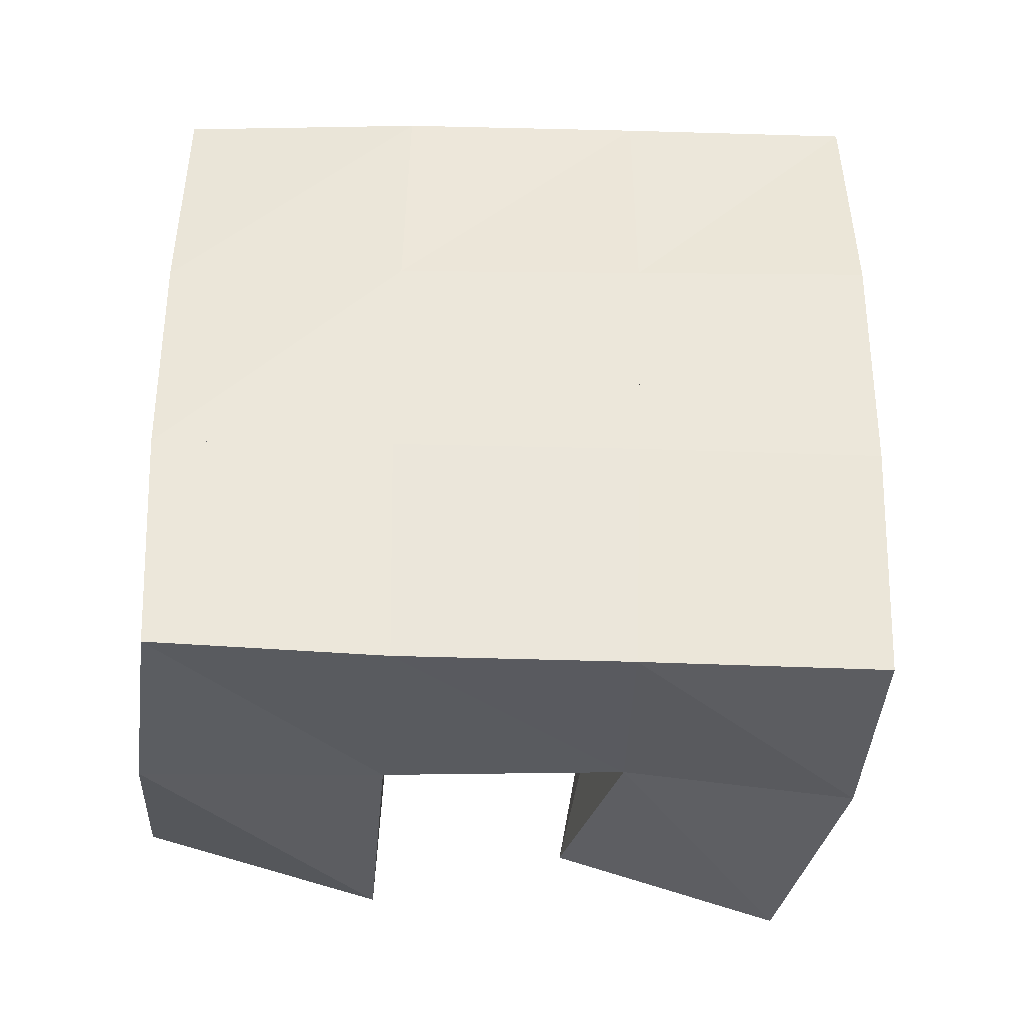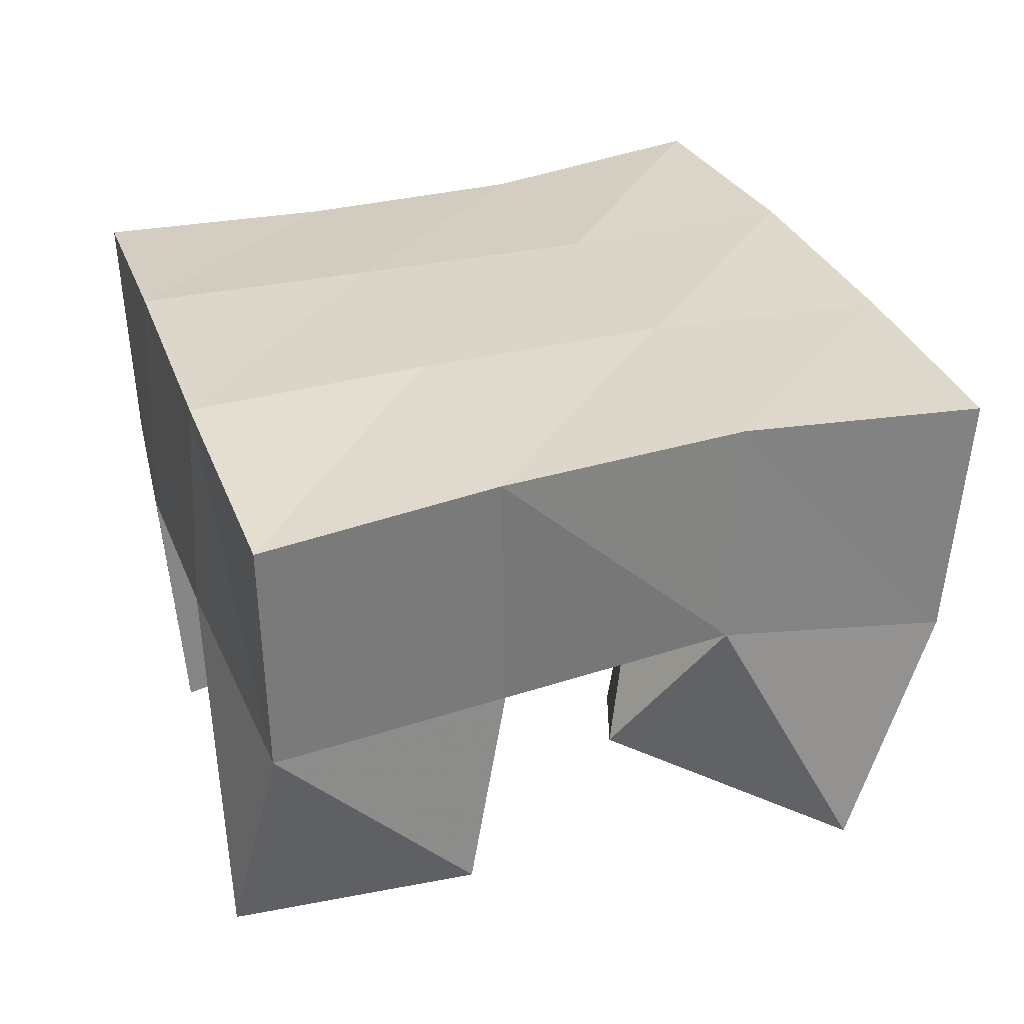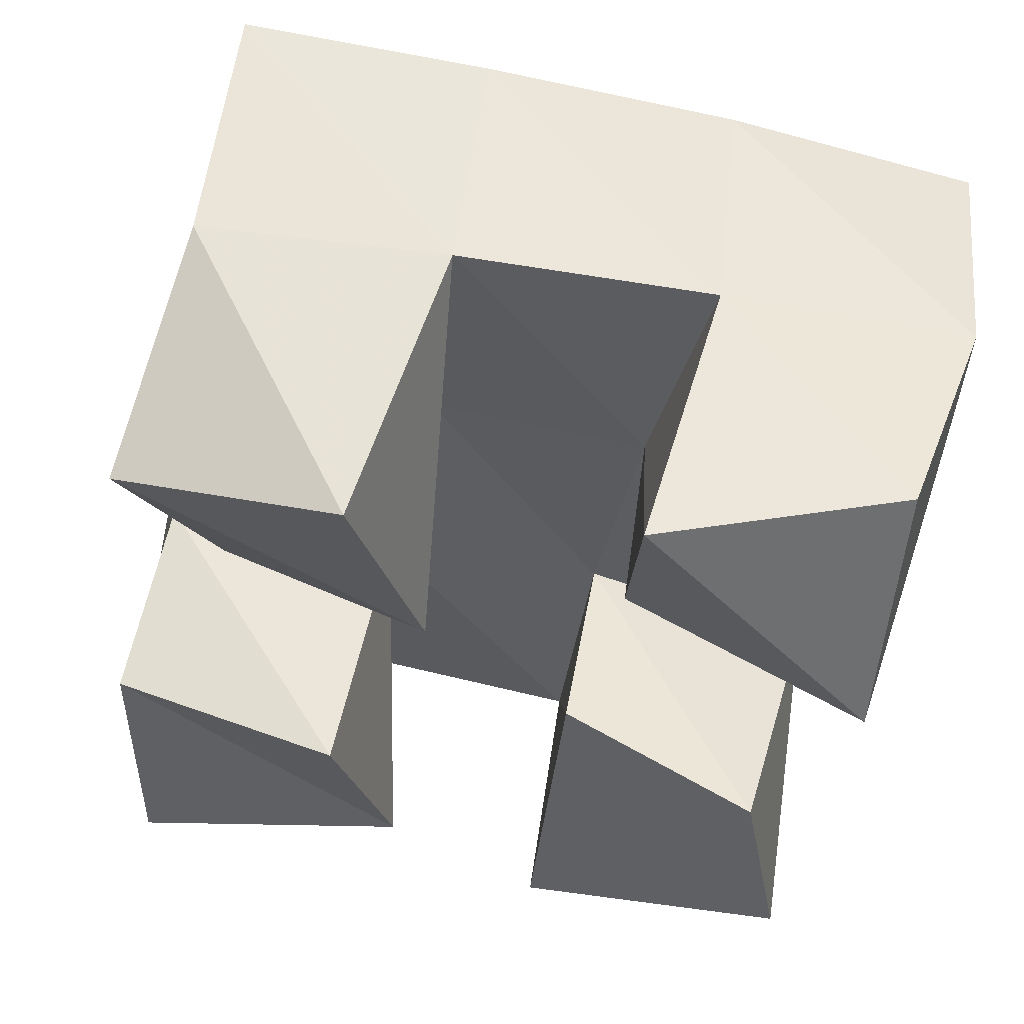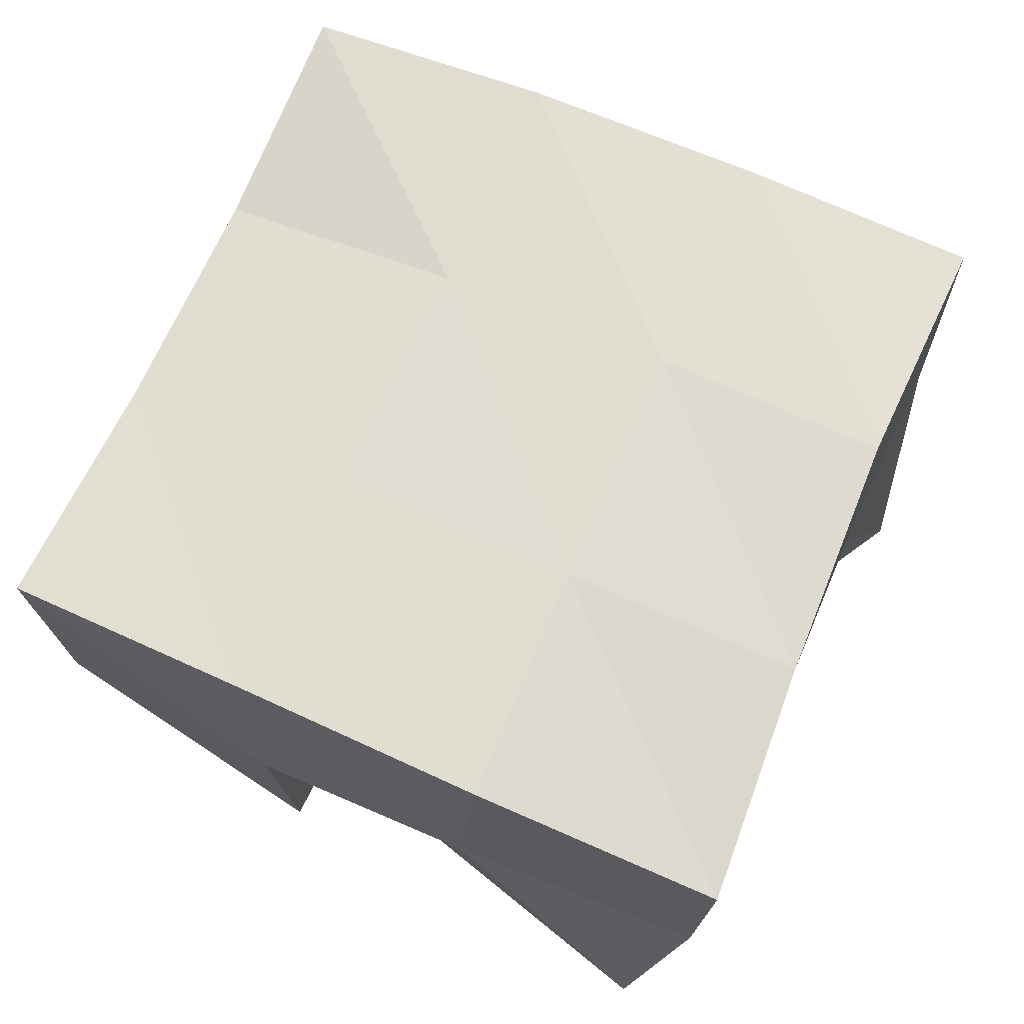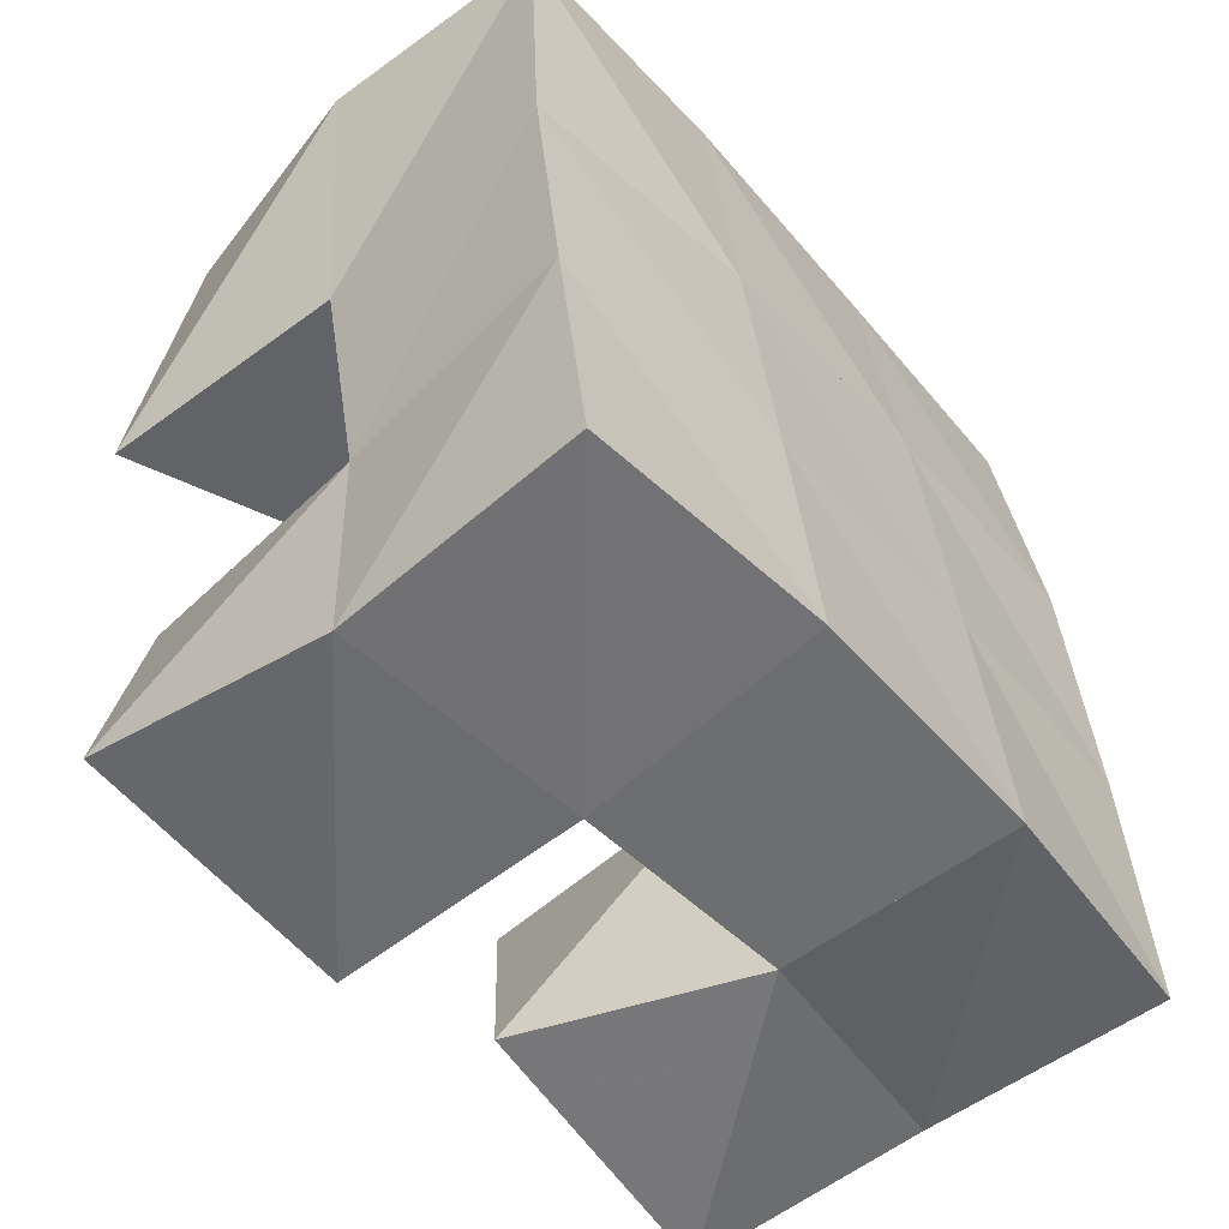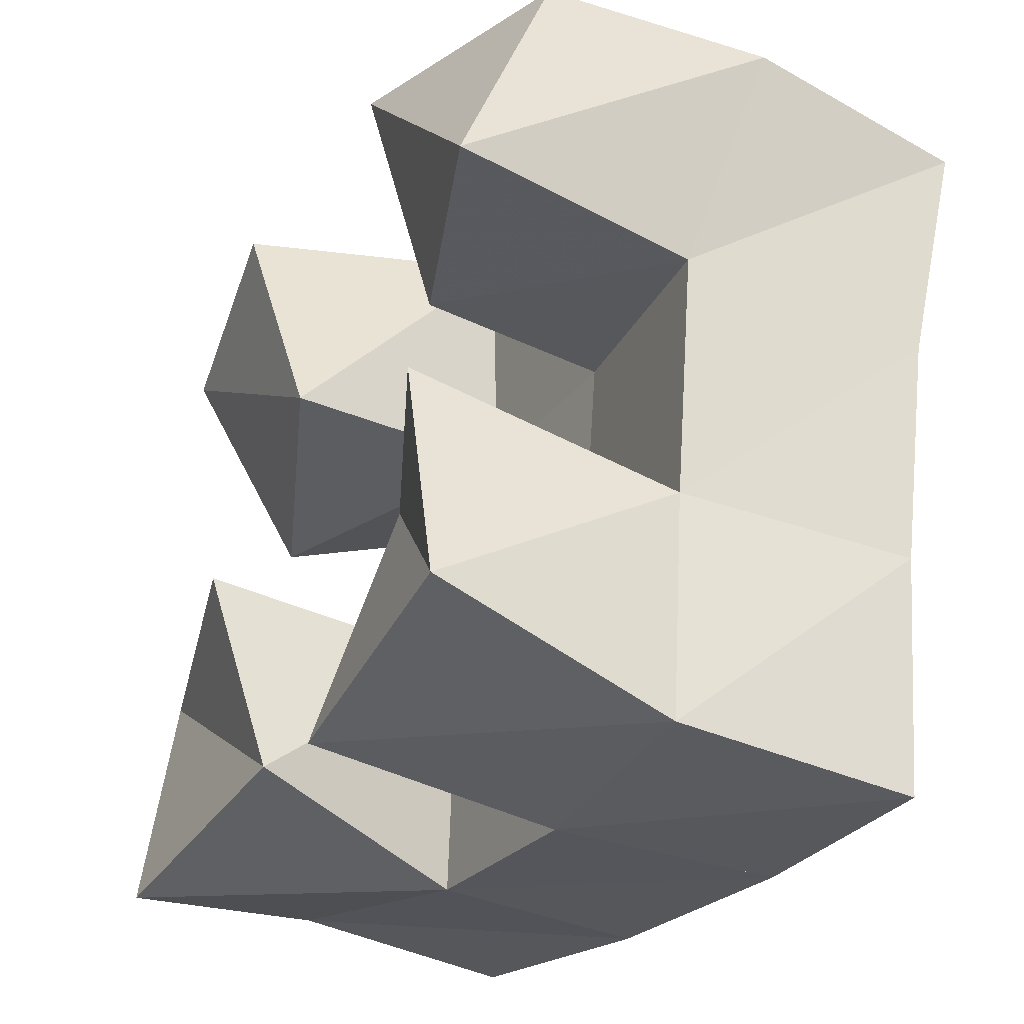
<metadata>
{"format":"obj","ext":"obj","renderer":"f3d","projection":"perspective","resolution":1024,"background":"white","views":[{"elev":50.7,"azim":100.6,"up":"+Y"},{"elev":29.7,"azim":-98.4,"up":"+Y"},{"elev":54.4,"azim":6.8,"up":"+Z"},{"elev":67.9,"azim":-146.1,"up":"+Y"},{"elev":-60.1,"azim":129.8,"up":"+Z"},{"elev":-35.7,"azim":60.0,"up":"+Z"}]}
</metadata>
<code>
v 2.949 0.1182 -0.08068
v 2.96 0.163 -0.08652
v 2.9 0.1025 -0.07821
v 2.91 0.1599 -0.07748
v 2.946 0.1 -0.1301
v 2.945 0.1522 -0.1345
v 2.897 0.1197 -0.125
v 2.898 0.1595 -0.1272
v 2.838 0.1003 -0.1657
v 2.843 0.1572 -0.1706
v 2.79 0.1143 -0.169
v 2.795 0.1551 -0.1611
v 2.848 0.1105 -0.2135
v 2.835 0.1599 -0.222
v 2.792 0.1075 -0.2184
v 2.783 0.1522 -0.209
v 2.927 0.1 -0.1706
v 2.935 0.1538 -0.185
v 2.886 0.1199 -0.1716
v 2.888 0.1612 -0.1784
v 2.935 0.1014 -0.2209
v 2.932 0.1527 -0.2337
v 2.88 0.1052 -0.2259
v 2.882 0.1581 -0.2302
v 2.846 0.1 -0.07744
v 2.859 0.157 -0.06957
v 2.801 0.1087 -0.08545
v 2.809 0.1555 -0.06605
v 2.858 0.1089 -0.1275
v 2.853 0.1608 -0.1214
v 2.814 0.1289 -0.1357
v 2.802 0.1615 -0.1141
v 2.959 0.2099 -0.0928
v 2.909 0.2097 -0.08026
v 2.95 0.2044 -0.1396
v 2.9 0.2084 -0.1292
v 2.942 0.2032 -0.1868
v 2.892 0.2081 -0.1796
v 2.935 0.2035 -0.2361
v 2.884 0.2076 -0.2288
v 2.859 0.2077 -0.06973
v 2.851 0.209 -0.1202
v 2.841 0.2083 -0.1717
v 2.831 0.2068 -0.2203
v 2.81 0.2057 -0.06126
v 2.803 0.2084 -0.1122
v 2.792 0.2058 -0.1623
v 2.78 0.2017 -0.2102
f 1 2 4
f 3 1 4
f 2 6 8
f 4 2 8
f 6 5 7
f 8 6 7
f 5 1 3
f 7 5 3
f 8 7 3
f 4 8 3
f 2 1 5
f 6 2 5
f 9 10 12
f 11 9 12
f 10 14 16
f 12 10 16
f 14 13 15
f 16 14 15
f 13 9 11
f 15 13 11
f 16 15 11
f 12 16 11
f 10 9 13
f 14 10 13
f 17 18 20
f 19 17 20
f 18 22 24
f 20 18 24
f 22 21 23
f 24 22 23
f 21 17 19
f 23 21 19
f 24 23 19
f 20 24 19
f 18 17 21
f 22 18 21
f 25 26 28
f 27 25 28
f 26 30 32
f 28 26 32
f 30 29 31
f 32 30 31
f 29 25 27
f 31 29 27
f 32 31 27
f 28 32 27
f 26 25 29
f 30 26 29
f 2 33 34
f 4 2 34
f 33 35 36
f 34 33 36
f 35 6 8
f 36 35 8
f 6 2 4
f 8 6 4
f 36 8 4
f 34 36 4
f 33 2 6
f 35 33 6
f 6 35 36
f 8 6 36
f 35 37 38
f 36 35 38
f 37 18 20
f 38 37 20
f 18 6 8
f 20 18 8
f 38 20 8
f 36 38 8
f 35 6 18
f 37 35 18
f 18 37 38
f 20 18 38
f 37 39 40
f 38 37 40
f 39 22 24
f 40 39 24
f 22 18 20
f 24 22 20
f 40 24 20
f 38 40 20
f 37 18 22
f 39 37 22
f 4 34 41
f 26 4 41
f 34 36 42
f 41 34 42
f 36 8 30
f 42 36 30
f 8 4 26
f 30 8 26
f 42 30 26
f 41 42 26
f 34 4 8
f 36 34 8
f 8 36 42
f 30 8 42
f 36 38 43
f 42 36 43
f 38 20 10
f 43 38 10
f 20 8 30
f 10 20 30
f 43 10 30
f 42 43 30
f 36 8 20
f 38 36 20
f 20 38 43
f 10 20 43
f 38 40 44
f 43 38 44
f 40 24 14
f 44 40 14
f 24 20 10
f 14 24 10
f 44 14 10
f 43 44 10
f 38 20 24
f 40 38 24
f 26 41 45
f 28 26 45
f 41 42 46
f 45 41 46
f 42 30 32
f 46 42 32
f 30 26 28
f 32 30 28
f 46 32 28
f 45 46 28
f 41 26 30
f 42 41 30
f 30 42 46
f 32 30 46
f 42 43 47
f 46 42 47
f 43 10 12
f 47 43 12
f 10 30 32
f 12 10 32
f 47 12 32
f 46 47 32
f 42 30 10
f 43 42 10
f 10 43 47
f 12 10 47
f 43 44 48
f 47 43 48
f 44 14 16
f 48 44 16
f 14 10 12
f 16 14 12
f 48 16 12
f 47 48 12
f 43 10 14
f 44 43 14

</code>
